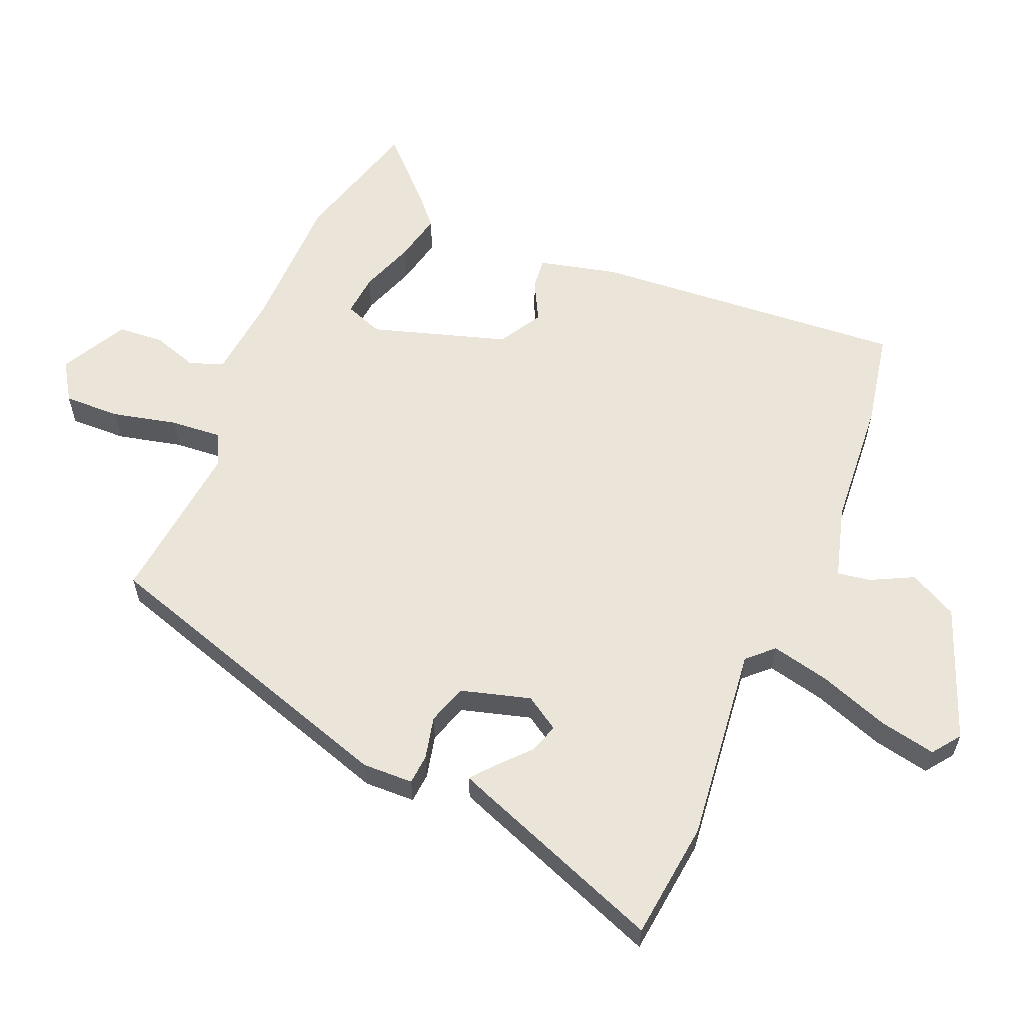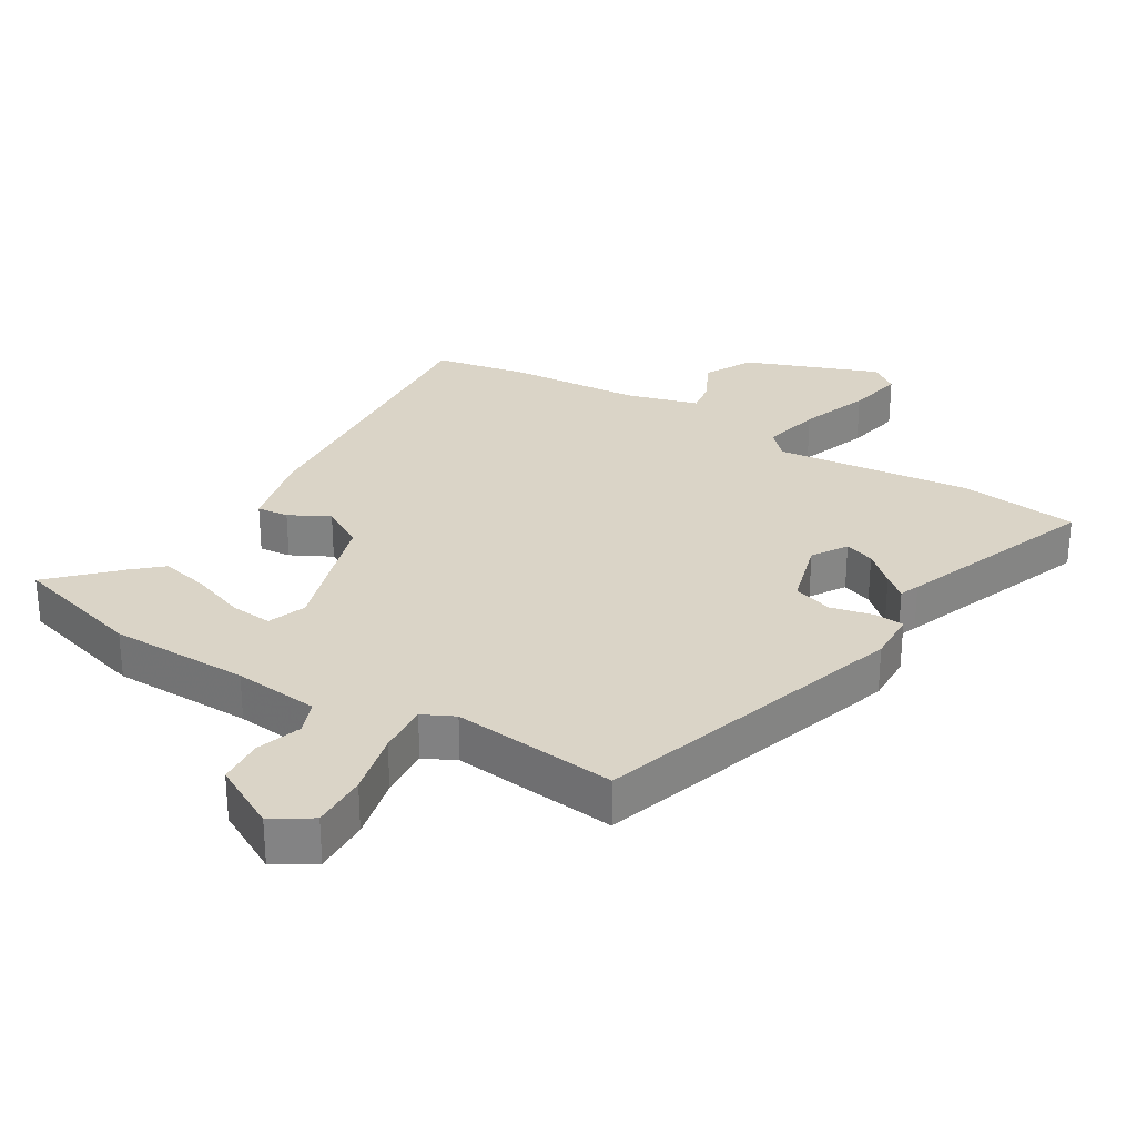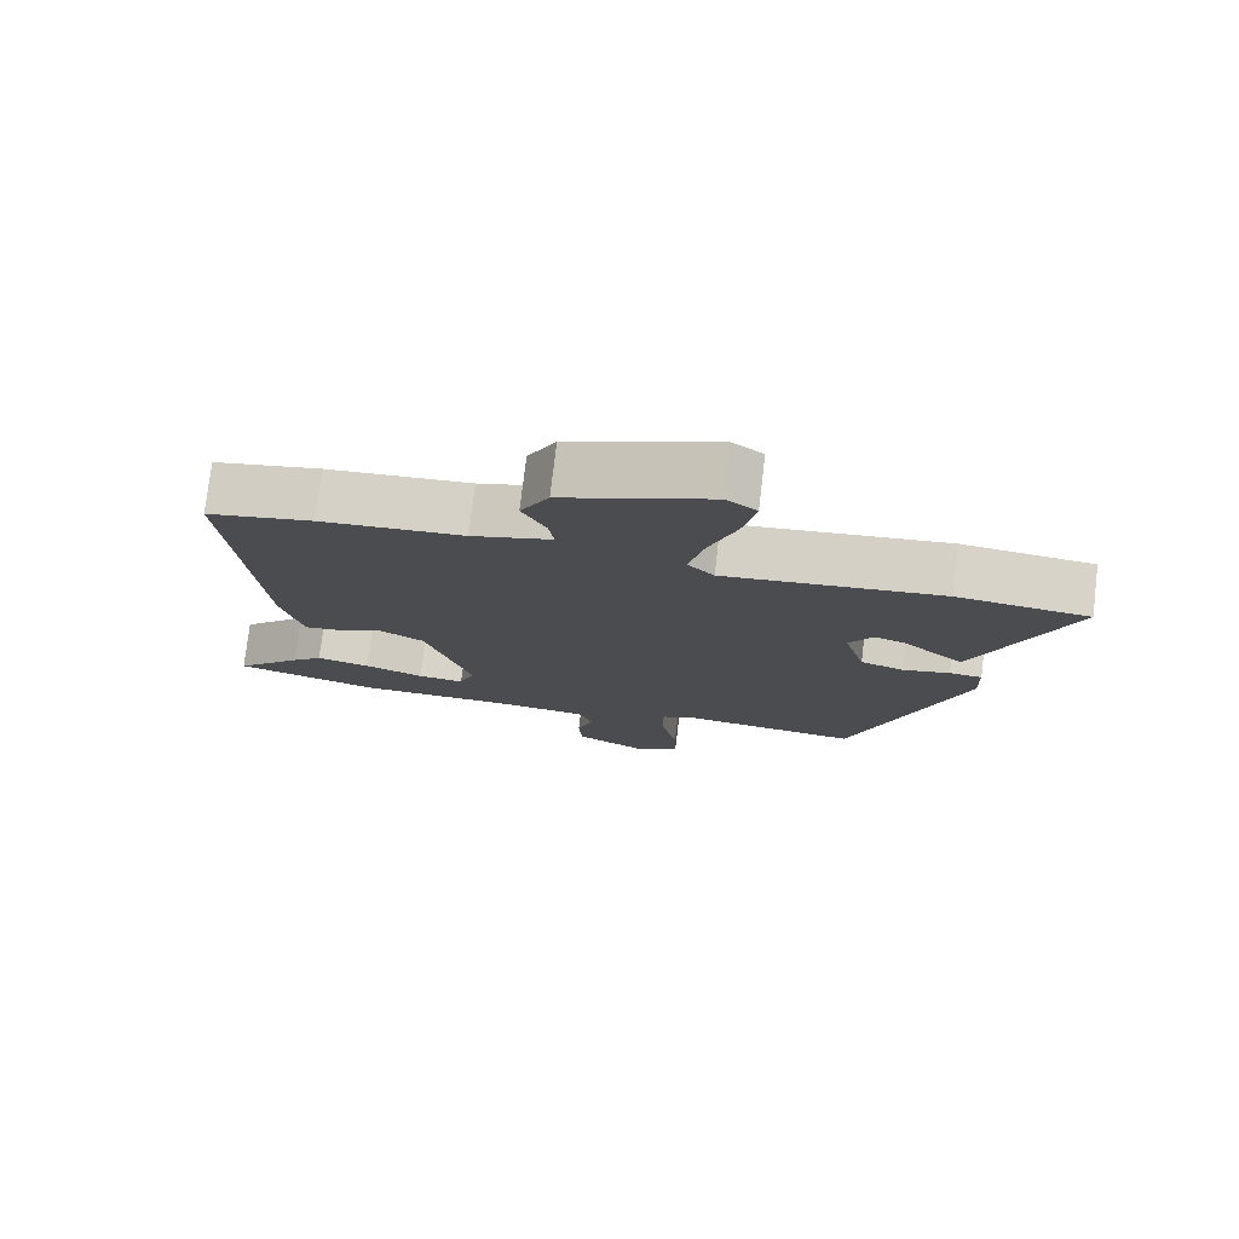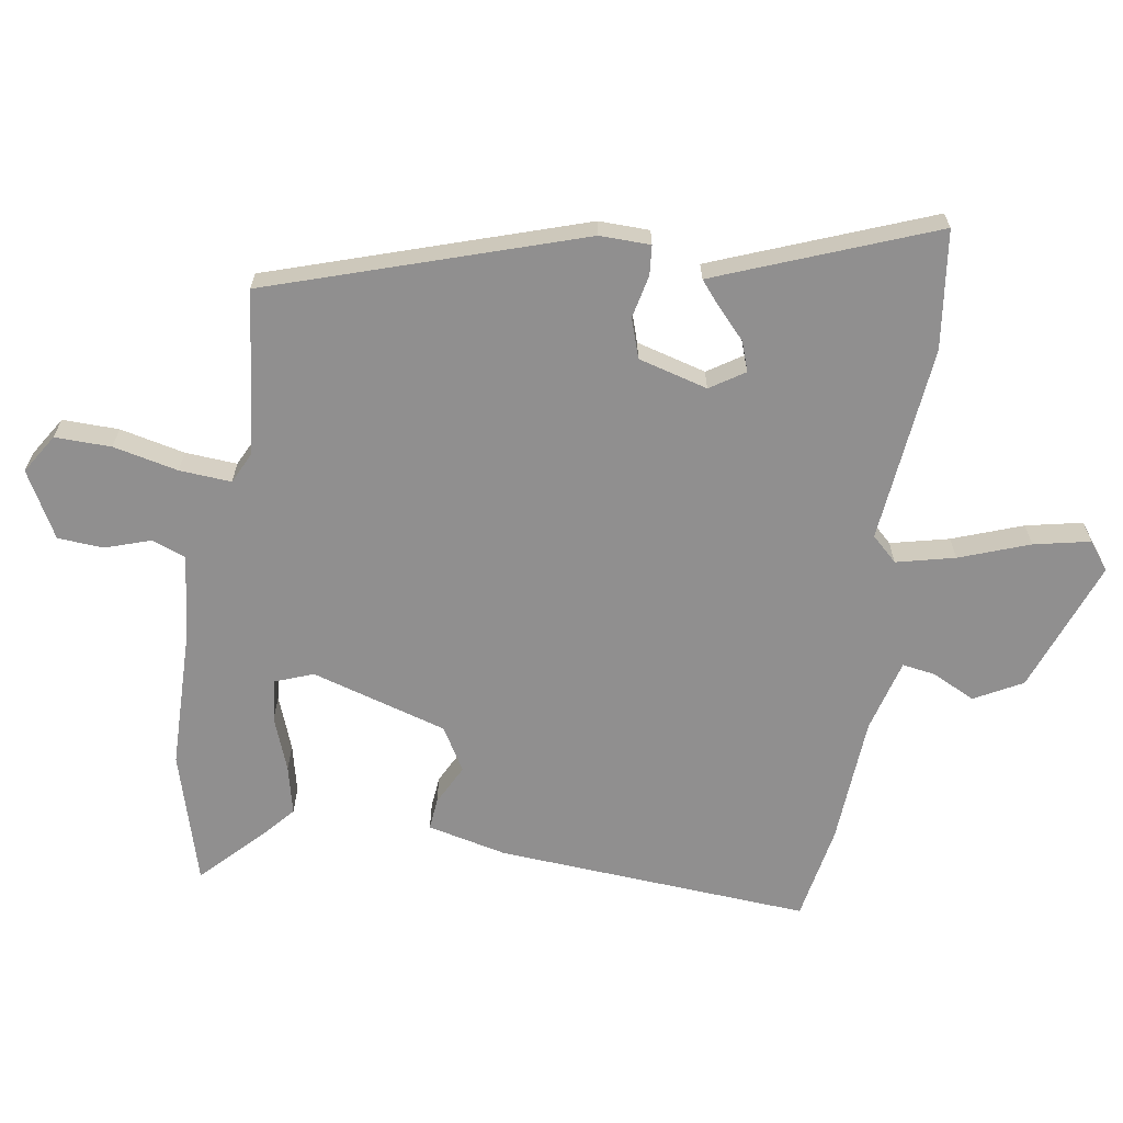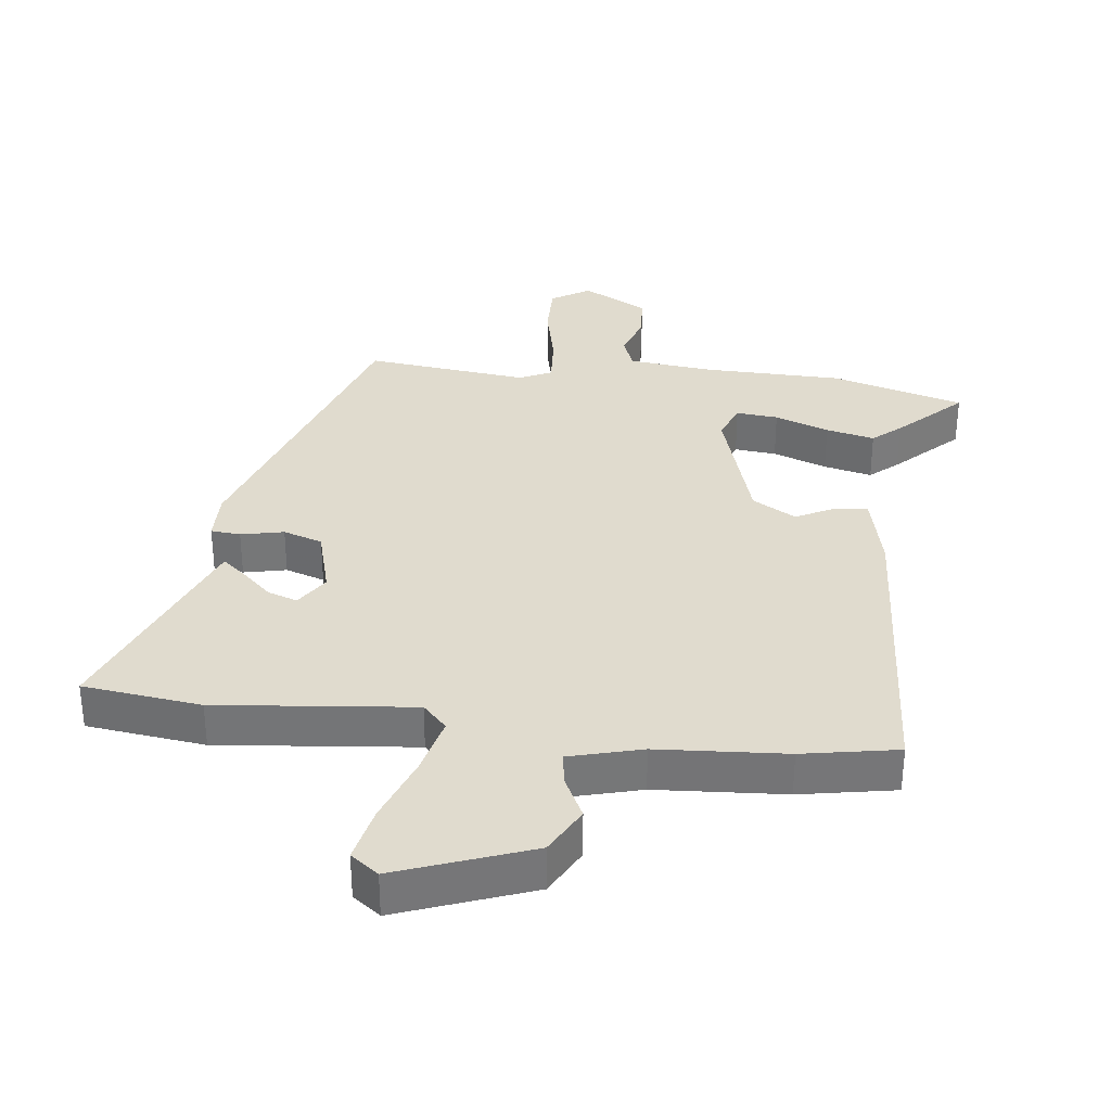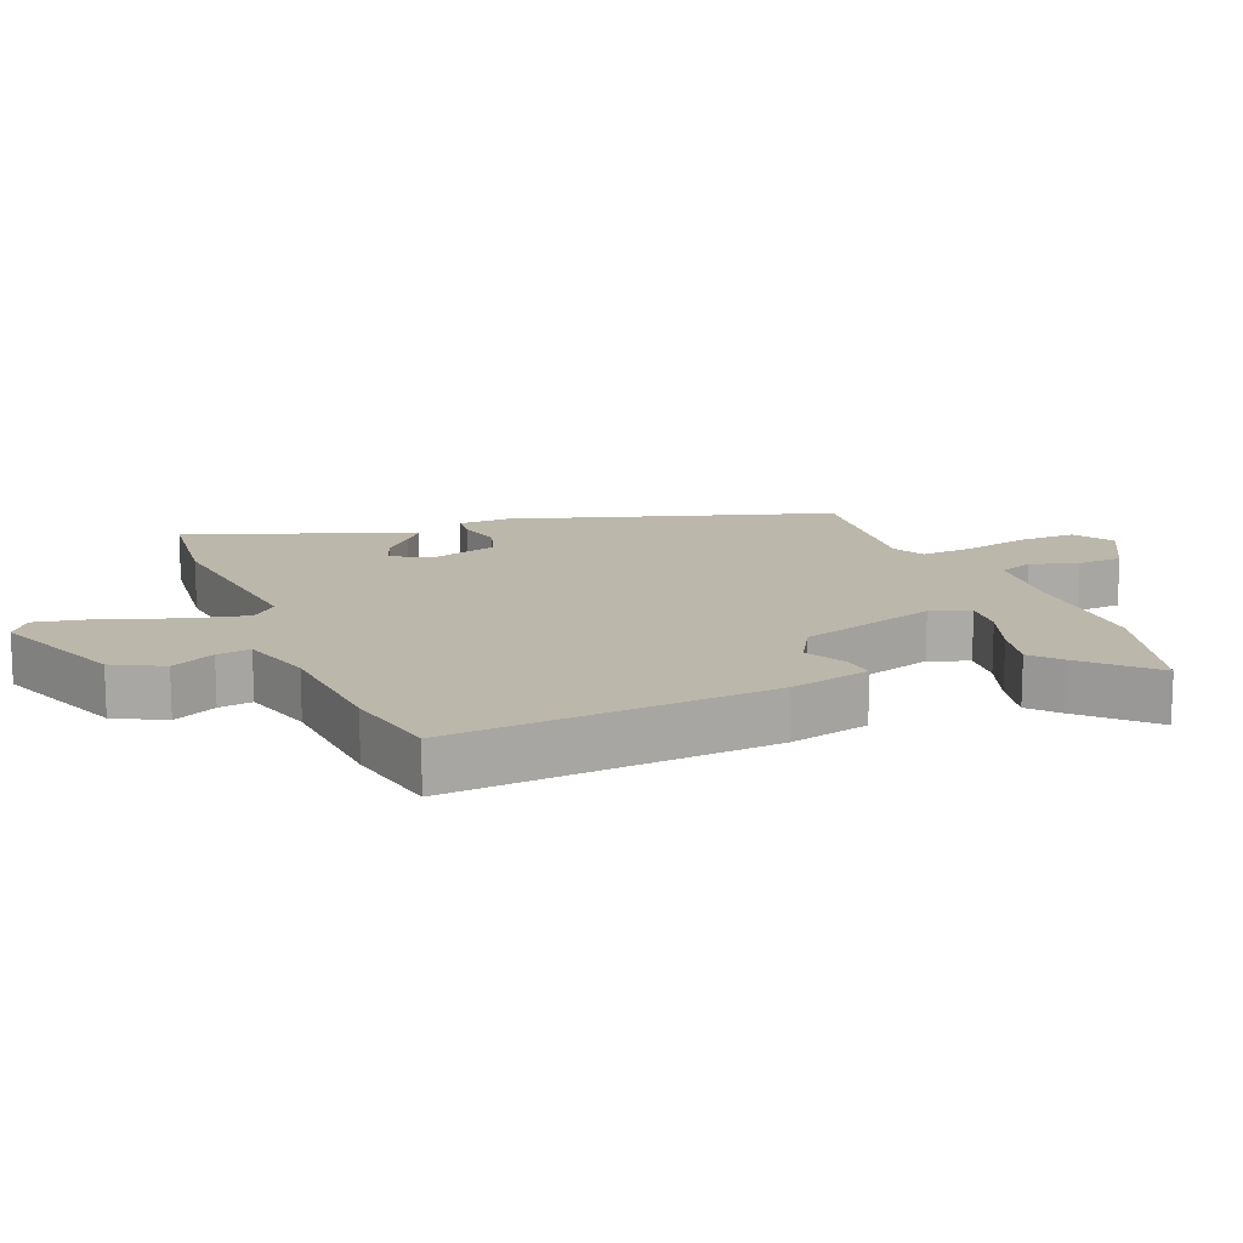
<metadata>
{"format":"obj","ext":"obj","renderer":"f3d","projection":"perspective","resolution":1024,"background":"white","views":[{"elev":59.4,"azim":-67.4,"up":"+Y"},{"elev":28.9,"azim":-148.9,"up":"+Y"},{"elev":76.6,"azim":-173.2,"up":"+Z"},{"elev":-65.4,"azim":-98.7,"up":"+Y"},{"elev":33.4,"azim":7.1,"up":"+Y"},{"elev":14.4,"azim":67.6,"up":"+Y"}]}
</metadata>
<code>
v -0.362 0.07 -0.486
v -0.516 0.07 -0.005
v -0.514 0.07 0.073
v -0.468 0.07 0.077
v -0.402 0.07 0.062
v -0.341 0.07 0.082
v -0.311 0.07 0.189
v -0.345 0.07 0.242
v -0.391 0.07 0.226
v -0.439 0.07 0.182
v -0.474 0.07 0.153
v -0.486 0.07 0.183
v -0.603 0.07 0.488
v -0.42 0.07 0.51
v -0.116 0.07 0.477
v -0.079 0.07 0.516
v -0.1 0.07 0.606
v -0.139 0.07 0.714
v -0.157 0.07 0.801
v -0.114 0.07 0.833
v 0.091 0.07 0.755
v 0.13 0.07 0.681
v 0.097 0.07 0.615
v 0.089 0.07 0.564
v 0.201 0.07 0.533
v 0.4 0.07 0.519
v 0.547 0.07 0.491
v 0.512 0.07 0.007
v 0.483 0.07 -0.115
v 0.434 0.07 -0.11
v 0.372 0.07 -0.078
v 0.305 0.07 -0.117
v 0.241 0.07 -0.326
v 0.263 0.07 -0.385
v 0.328 0.07 -0.379
v 0.412 0.07 -0.348
v 0.487 0.07 -0.331
v 0.53 0.07 -0.369
v 0.626 0.07 -0.464
v 0.422 0.07 -0.522
v 0.206 0.07 -0.525
v 0.074 0.07 -0.539
v 0.054 0.07 -0.591
v 0.077 0.07 -0.661
v 0.072 0.07 -0.732
v -0.03 0.07 -0.787
v -0.09 0.07 -0.749
v -0.088 0.07 -0.662
v -0.065 0.07 -0.562
v -0.059 0.07 -0.482
v -0.108 0.07 -0.458
v -0.362 0 -0.486
v -0.516 0 -0.005
v -0.514 0 0.073
v -0.468 0 0.077
v -0.402 0 0.062
v -0.341 0 0.082
v -0.311 0 0.189
v -0.345 0 0.242
v -0.391 0 0.226
v -0.439 0 0.182
v -0.474 0 0.153
v -0.486 0 0.183
v -0.603 0 0.488
v -0.42 0 0.51
v -0.116 0 0.477
v -0.079 0 0.516
v -0.1 0 0.606
v -0.139 0 0.714
v -0.157 0 0.801
v -0.114 0 0.833
v 0.091 0 0.755
v 0.13 0 0.681
v 0.097 0 0.615
v 0.089 0 0.564
v 0.201 0 0.533
v 0.4 0 0.519
v 0.547 0 0.491
v 0.512 0 0.007
v 0.483 0 -0.115
v 0.434 0 -0.11
v 0.372 0 -0.078
v 0.305 0 -0.117
v 0.241 0 -0.326
v 0.263 0 -0.385
v 0.328 0 -0.379
v 0.412 0 -0.348
v 0.487 0 -0.331
v 0.53 0 -0.369
v 0.626 0 -0.464
v 0.422 0 -0.522
v 0.206 0 -0.525
v 0.074 0 -0.539
v 0.054 0 -0.591
v 0.077 0 -0.661
v 0.072 0 -0.732
v -0.03 0 -0.787
v -0.09 0 -0.749
v -0.088 0 -0.662
v -0.065 0 -0.562
v -0.059 0 -0.482
v -0.108 0 -0.458
f 47 48 49
f 46 47 49
f 45 46 49
f 44 45 49
f 43 44 49
f 42 43 49 50
f 41 42 50 51
f 39 40 41
f 38 39 41
f 37 38 41
f 36 37 41
f 35 36 41
f 34 35 41 51
f 29 30 31
f 28 29 31
f 27 28 31
f 26 27 31
f 25 26 31
f 24 25 31 32
f 21 22 23
f 20 21 23
f 19 20 23
f 18 19 23
f 17 18 23
f 16 17 23 24
f 24 32 33
f 16 24 33
f 15 16 33
f 12 13 14
f 11 12 14
f 10 11 14
f 9 10 14
f 8 9 14 15
f 3 4 5
f 2 3 5
f 1 2 5
f 51 1 5
f 34 51 5
f 33 34 5
f 7 8 15 33
f 6 7 33
f 5 6 33
f 100 99 98
f 100 98 97
f 100 97 96
f 100 96 95
f 100 95 94
f 101 100 94 93
f 102 101 93 92
f 92 91 90
f 92 90 89
f 92 89 88
f 92 88 87
f 92 87 86
f 102 92 86 85
f 82 81 80
f 82 80 79
f 82 79 78
f 82 78 77
f 82 77 76
f 83 82 76 75
f 74 73 72
f 74 72 71
f 74 71 70
f 74 70 69
f 74 69 68
f 75 74 68 67
f 84 83 75
f 84 75 67
f 84 67 66
f 65 64 63
f 65 63 62
f 65 62 61
f 65 61 60
f 66 65 60 59
f 56 55 54
f 56 54 53
f 56 53 52
f 56 52 102
f 56 102 85
f 56 85 84
f 84 66 59 58
f 84 58 57
f 84 57 56
f 1 52 53 2
f 2 53 54 3
f 3 54 55 4
f 4 55 56 5
f 5 56 57 6
f 6 57 58 7
f 7 58 59 8
f 8 59 60 9
f 9 60 61 10
f 10 61 62 11
f 11 62 63 12
f 12 63 64 13
f 13 64 65 14
f 14 65 66 15
f 15 66 67 16
f 16 67 68 17
f 17 68 69 18
f 18 69 70 19
f 19 70 71 20
f 20 71 72 21
f 21 72 73 22
f 22 73 74 23
f 23 74 75 24
f 24 75 76 25
f 25 76 77 26
f 26 77 78 27
f 27 78 79 28
f 28 79 80 29
f 29 80 81 30
f 30 81 82 31
f 31 82 83 32
f 32 83 84 33
f 33 84 85 34
f 34 85 86 35
f 35 86 87 36
f 36 87 88 37
f 37 88 89 38
f 38 89 90 39
f 39 90 91 40
f 40 91 92 41
f 41 92 93 42
f 42 93 94 43
f 43 94 95 44
f 44 95 96 45
f 45 96 97 46
f 46 97 98 47
f 47 98 99 48
f 48 99 100 49
f 49 100 101 50
f 50 101 102 51
f 51 102 52 1

</code>
